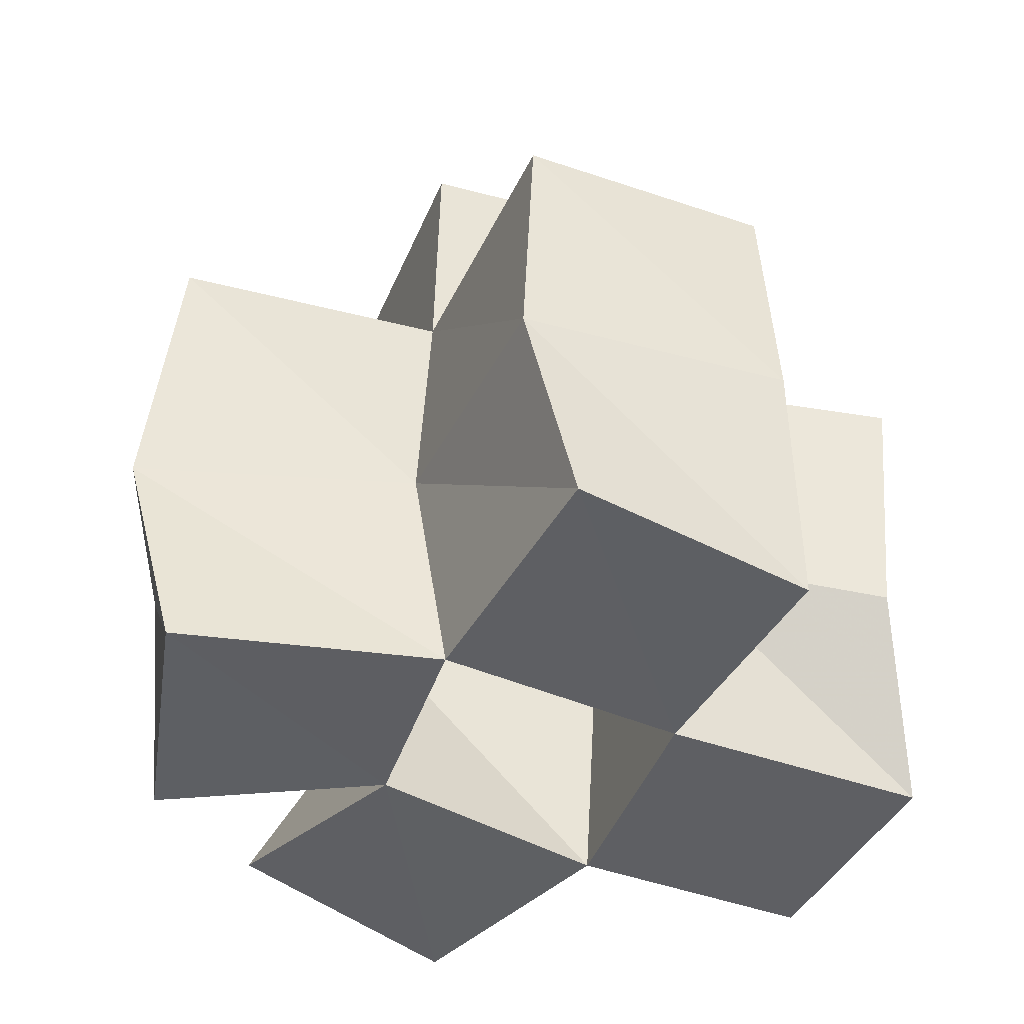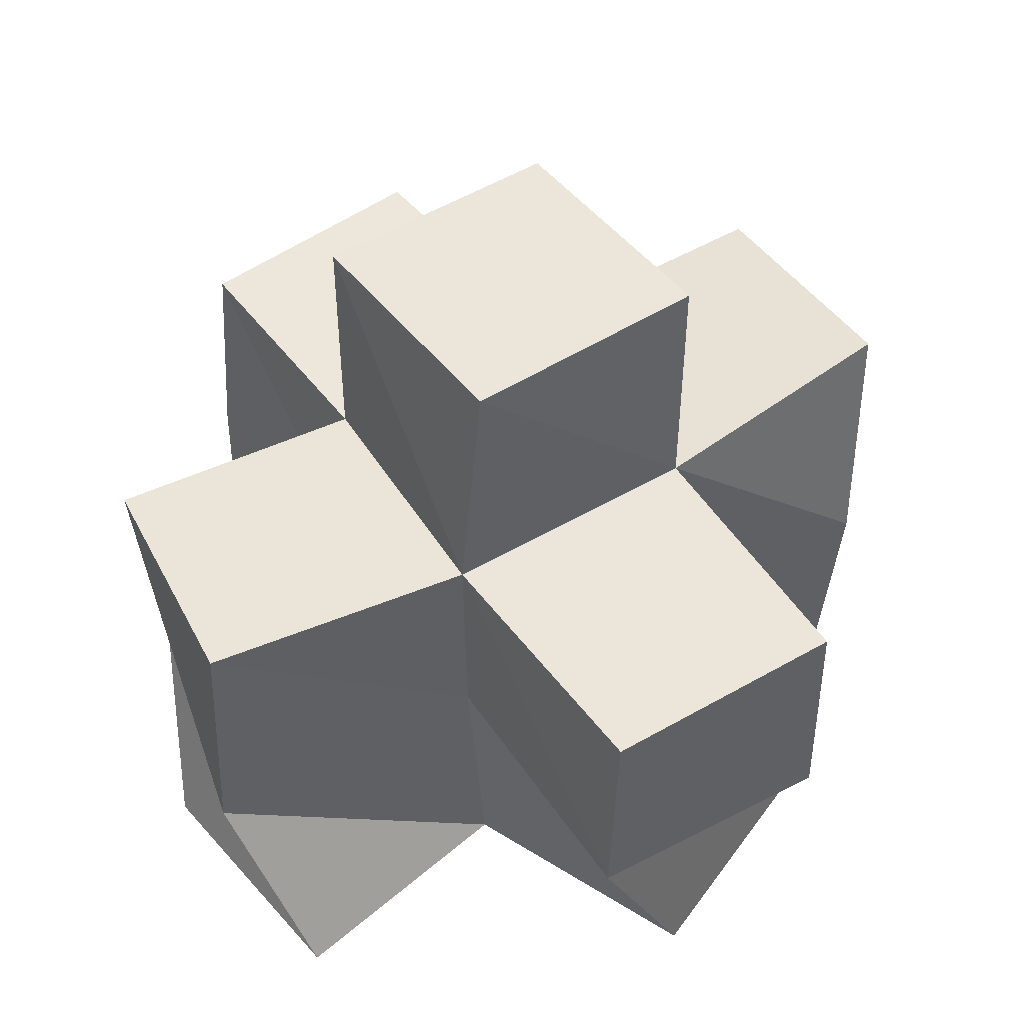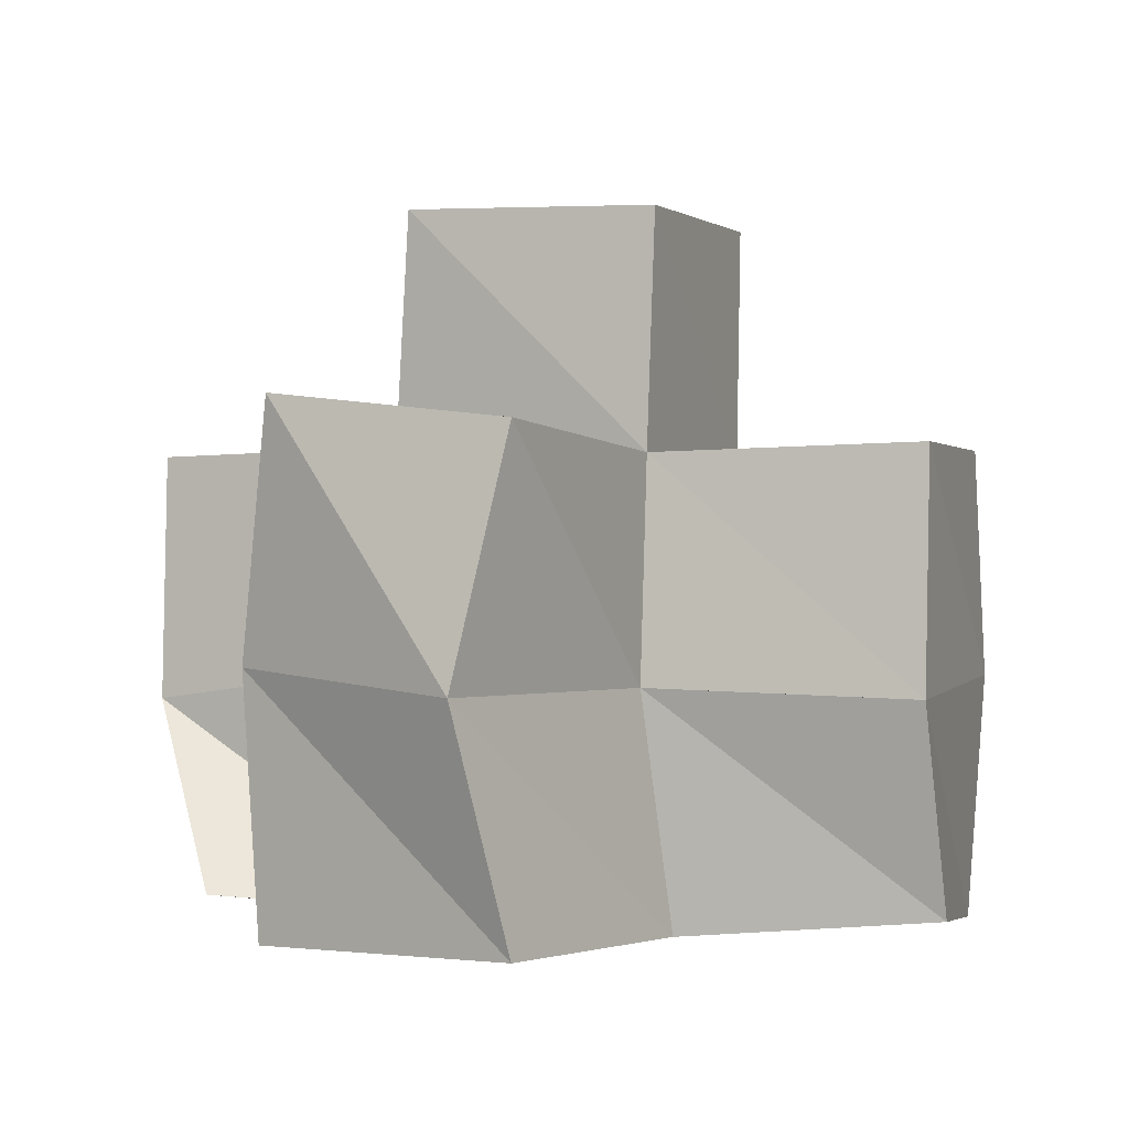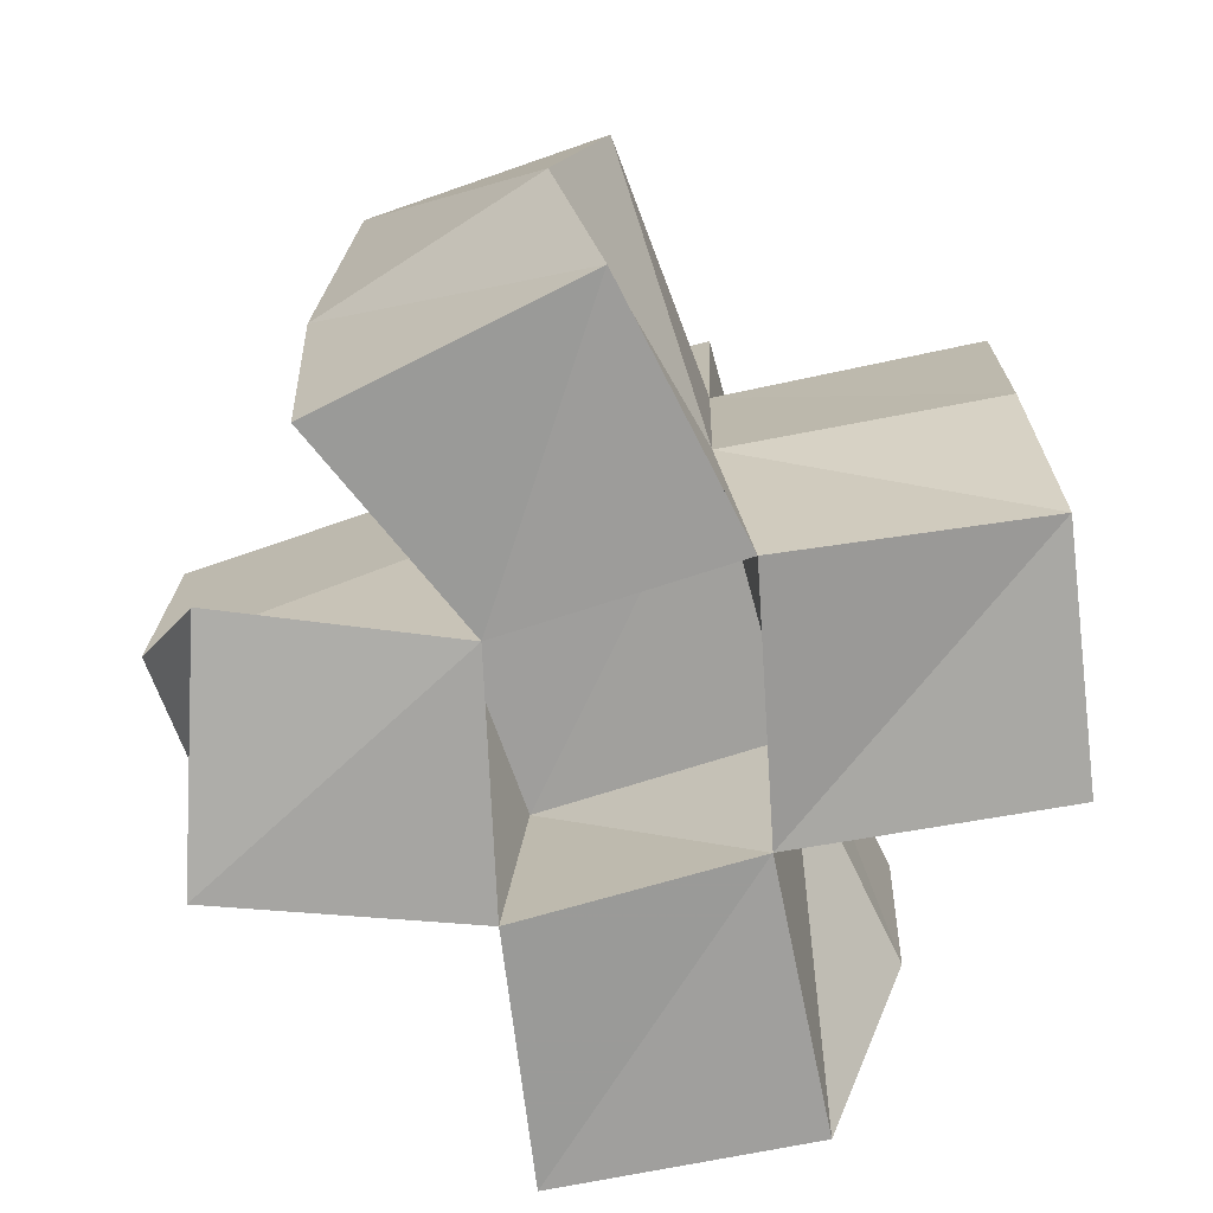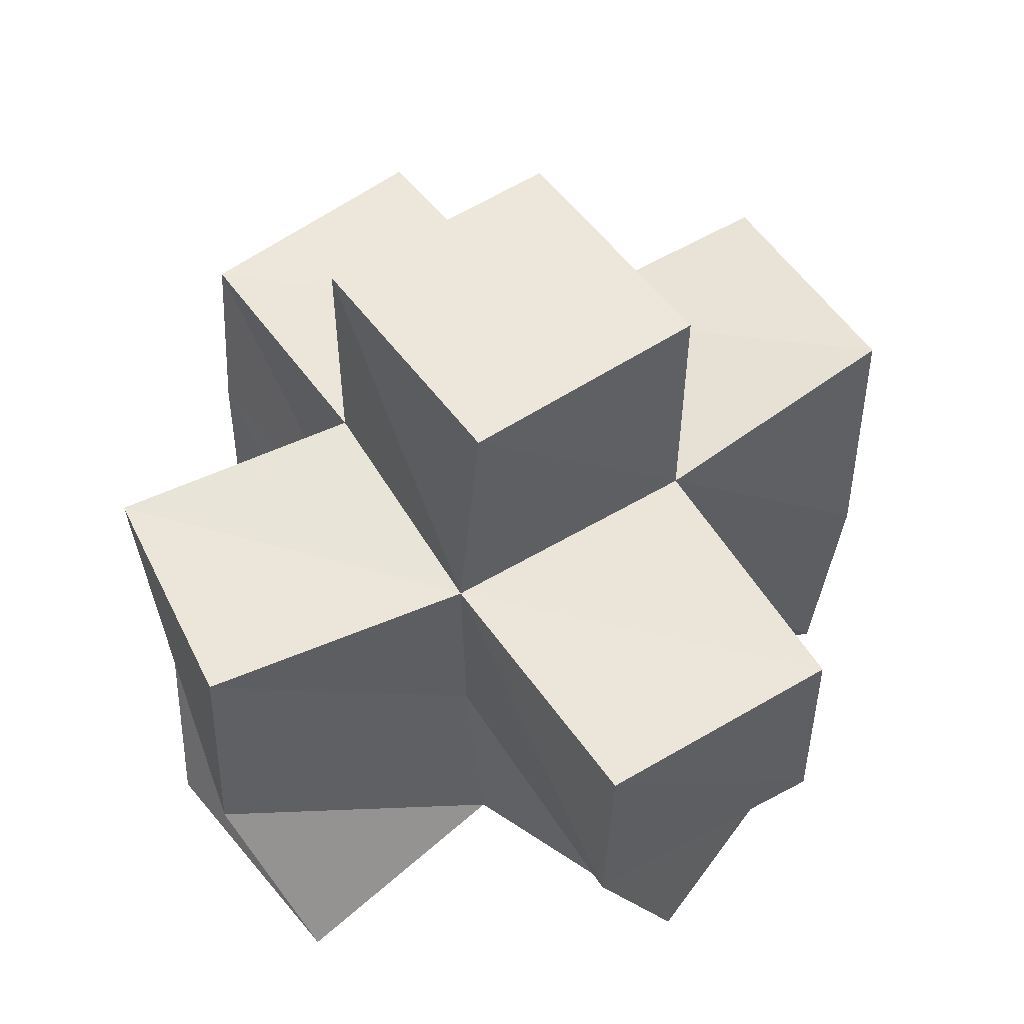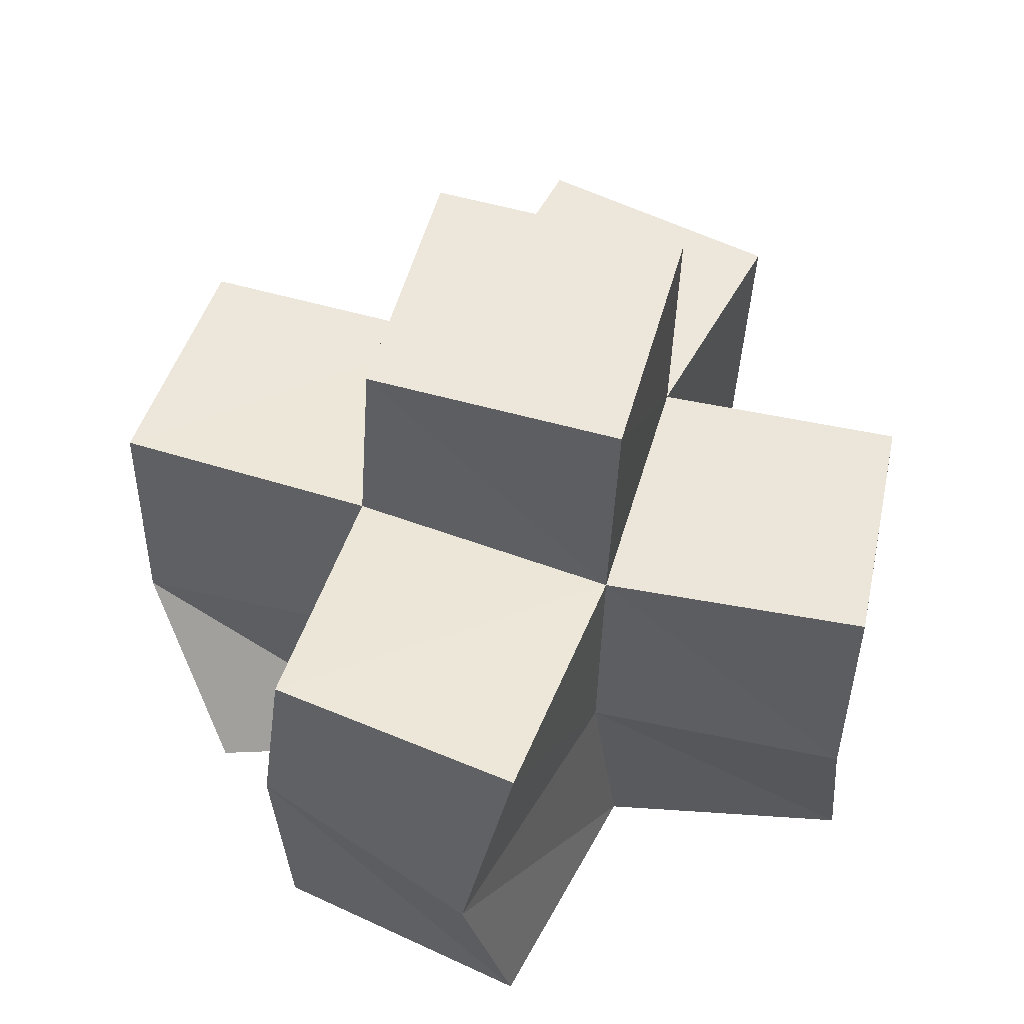
<metadata>
{"format":"obj","ext":"obj","renderer":"f3d","projection":"perspective","resolution":1024,"background":"white","views":[{"elev":-40.8,"azim":-26.9,"up":"+Y"},{"elev":50.3,"azim":137.4,"up":"+Y"},{"elev":-1.4,"azim":-74.9,"up":"+Y"},{"elev":-71.1,"azim":-81.5,"up":"+Y"},{"elev":56.4,"azim":138.0,"up":"+Y"},{"elev":51.8,"azim":-81.2,"up":"+Y"}]}
</metadata>
<code>
v 0.59 0.1021 0.2074
v 0.5766 0.1375 0.2244
v 0.5358 0.1025 0.2043
v 0.5317 0.1418 0.2101
v 0.5927 0.1024 0.156
v 0.5984 0.1442 0.1761
v 0.5411 0.1 0.1577
v 0.5421 0.1479 0.1615
v 0.5334 0.1 0.2572
v 0.5297 0.148 0.2611
v 0.485 0.104 0.2589
v 0.4756 0.1444 0.2565
v 0.4835 0.1 0.2085
v 0.4783 0.1462 0.2036
v 0.492 0.1022 0.1627
v 0.4904 0.1499 0.1511
v 0.5295 0.1 0.1073
v 0.5504 0.1459 0.1091
v 0.4805 0.1057 0.1169
v 0.5001 0.143 0.099
v 0.4337 0.1006 0.1919
v 0.4256 0.1454 0.1831
v 0.4511 0.1 0.1394
v 0.4468 0.1501 0.1378
v 0.58 0.188 0.2265
v 0.5324 0.1905 0.2109
v 0.5943 0.1914 0.1786
v 0.5425 0.1909 0.1618
v 0.5273 0.192 0.2596
v 0.4776 0.1906 0.2571
v 0.4807 0.1898 0.2043
v 0.4912 0.1924 0.1518
v 0.5497 0.1922 0.1083
v 0.5009 0.1919 0.09958
v 0.4294 0.1926 0.1931
v 0.4395 0.1987 0.145
v 0.5314 0.2377 0.2119
v 0.4811 0.2358 0.2058
v 0.5373 0.2397 0.1614
v 0.4869 0.2379 0.1557
f 1 2 4
f 3 1 4
f 2 6 8
f 4 2 8
f 6 5 7
f 8 6 7
f 5 1 3
f 7 5 3
f 8 7 3
f 4 8 3
f 2 1 5
f 6 2 5
f 9 10 12
f 11 9 12
f 10 4 14
f 12 10 14
f 4 3 13
f 14 4 13
f 3 9 11
f 13 3 11
f 14 13 11
f 12 14 11
f 10 9 3
f 4 10 3
f 7 8 16
f 15 7 16
f 8 18 20
f 16 8 20
f 18 17 19
f 20 18 19
f 17 7 15
f 19 17 15
f 20 19 15
f 16 20 15
f 8 7 17
f 18 8 17
f 13 14 22
f 21 13 22
f 14 16 24
f 22 14 24
f 16 15 23
f 24 16 23
f 15 13 21
f 23 15 21
f 24 23 21
f 22 24 21
f 14 13 15
f 16 14 15
f 2 25 26
f 4 2 26
f 25 27 28
f 26 25 28
f 27 6 8
f 28 27 8
f 6 2 4
f 8 6 4
f 28 8 4
f 26 28 4
f 25 2 6
f 27 25 6
f 10 29 30
f 12 10 30
f 29 26 31
f 30 29 31
f 26 4 14
f 31 26 14
f 4 10 12
f 14 4 12
f 31 14 12
f 30 31 12
f 29 10 4
f 26 29 4
f 8 28 32
f 16 8 32
f 28 33 34
f 32 28 34
f 33 18 20
f 34 33 20
f 18 8 16
f 20 18 16
f 34 20 16
f 32 34 16
f 28 8 18
f 33 28 18
f 14 31 35
f 22 14 35
f 31 32 36
f 35 31 36
f 32 16 24
f 36 32 24
f 16 14 22
f 24 16 22
f 36 24 22
f 35 36 22
f 31 14 16
f 32 31 16
f 4 26 31
f 14 4 31
f 26 28 32
f 31 26 32
f 28 8 16
f 32 28 16
f 8 4 14
f 16 8 14
f 32 16 14
f 31 32 14
f 26 4 8
f 28 26 8
f 26 37 38
f 31 26 38
f 37 39 40
f 38 37 40
f 39 28 32
f 40 39 32
f 28 26 31
f 32 28 31
f 40 32 31
f 38 40 31
f 37 26 28
f 39 37 28

</code>
